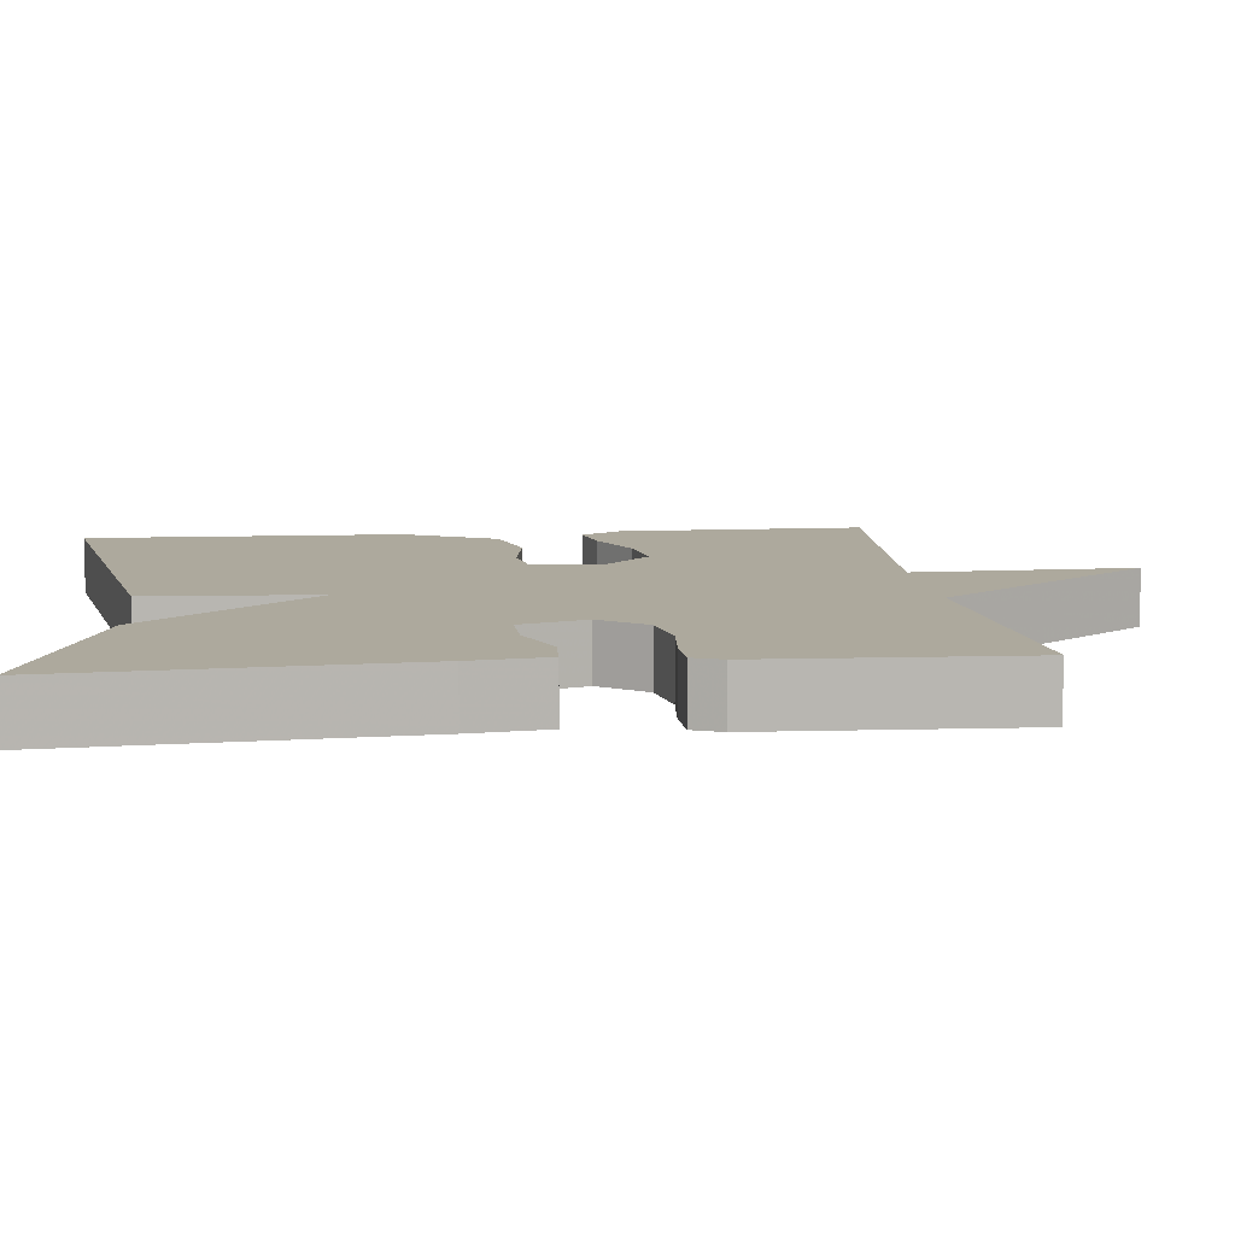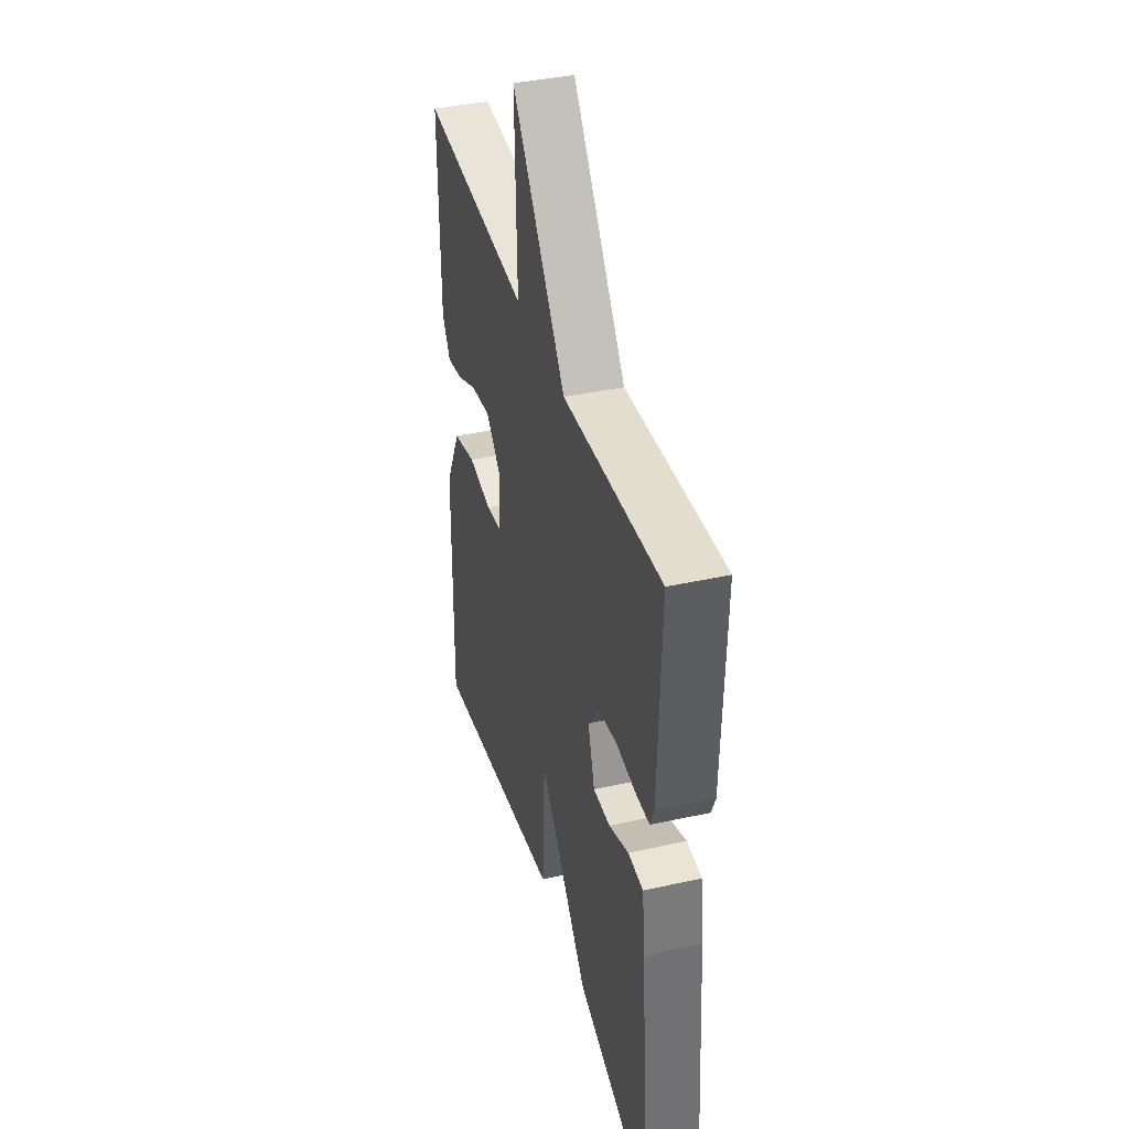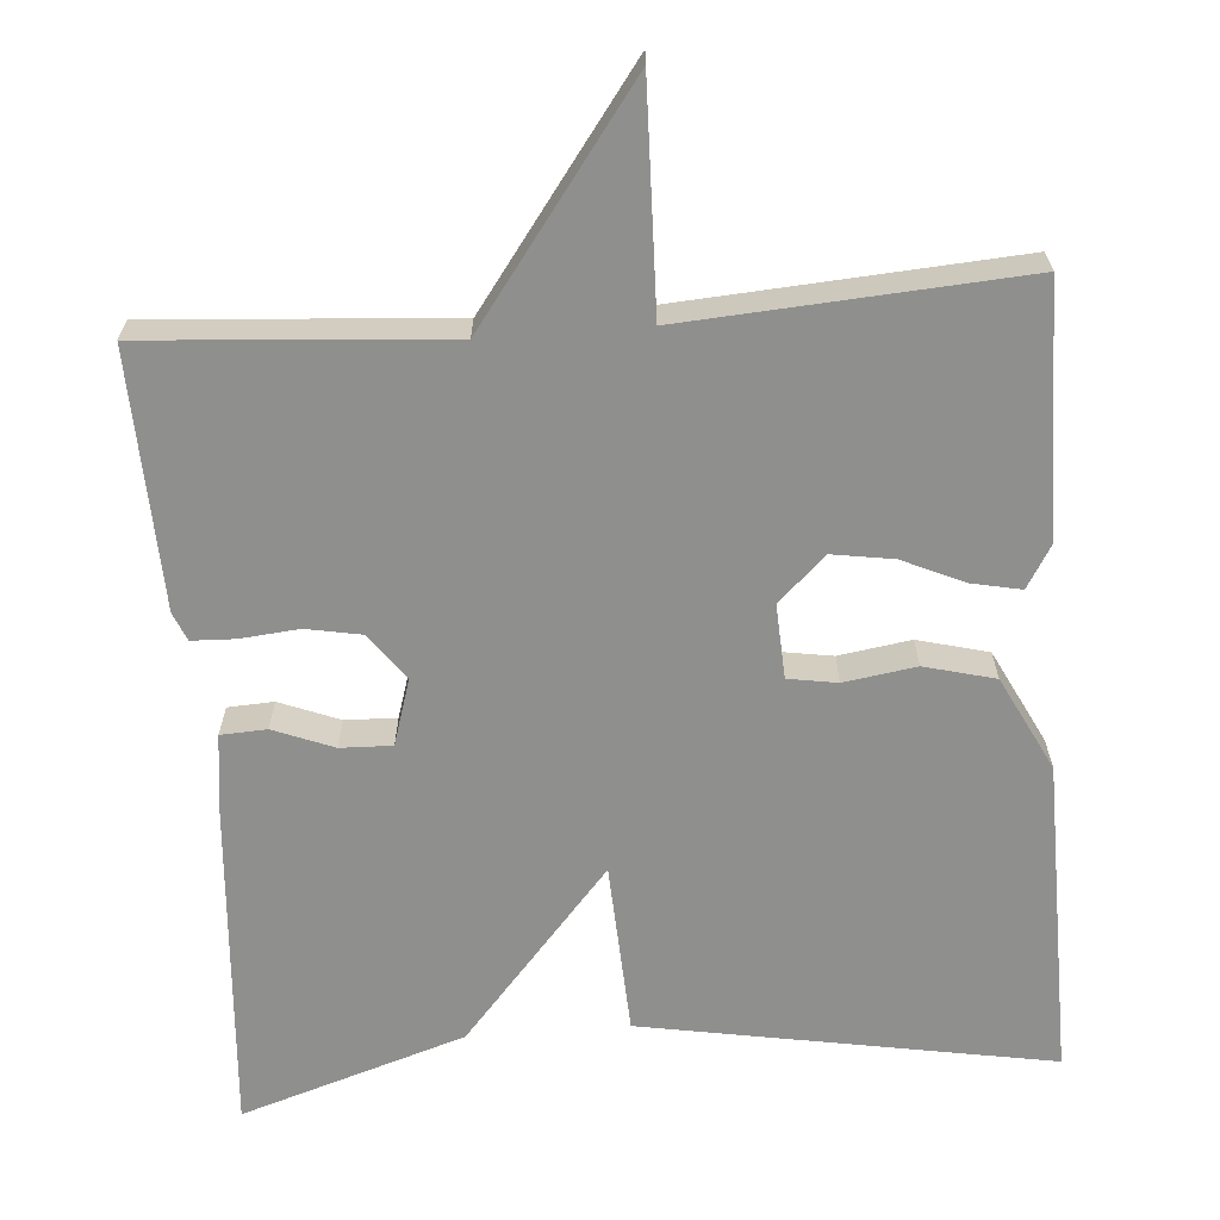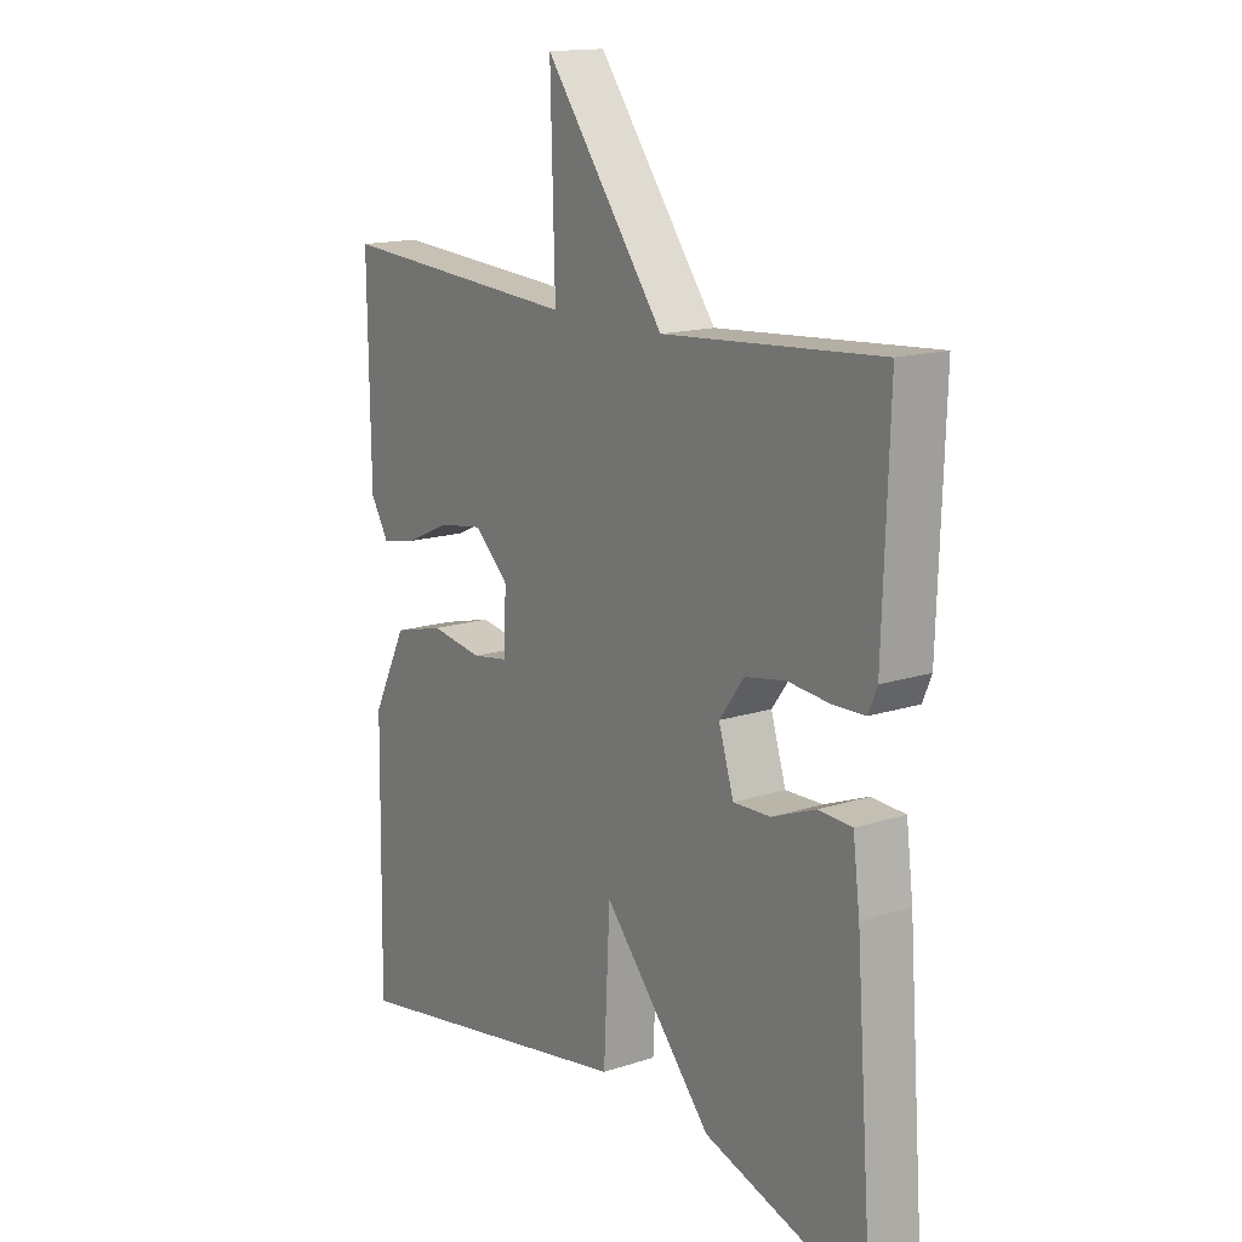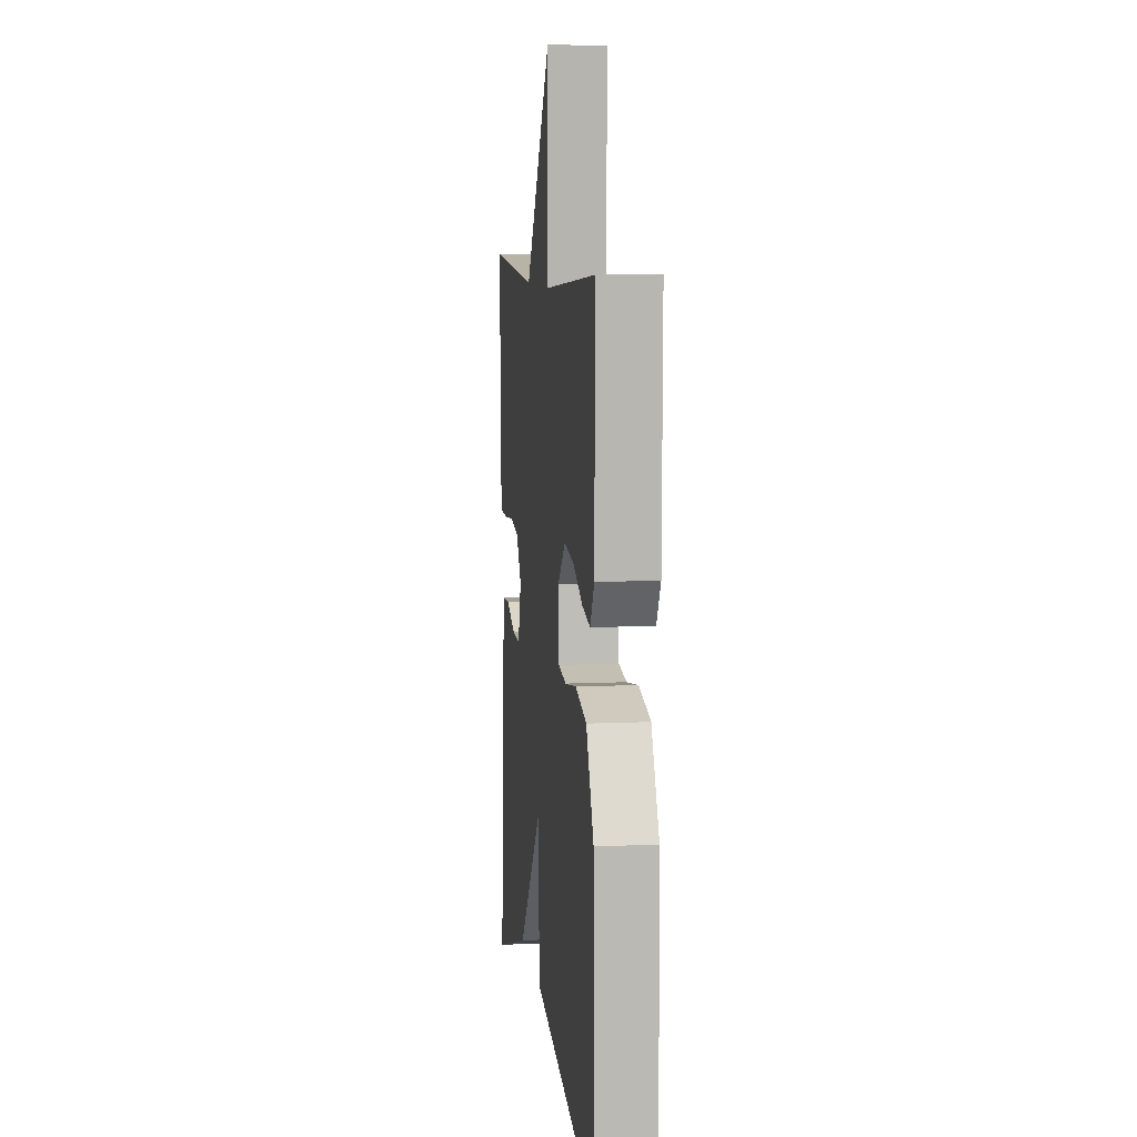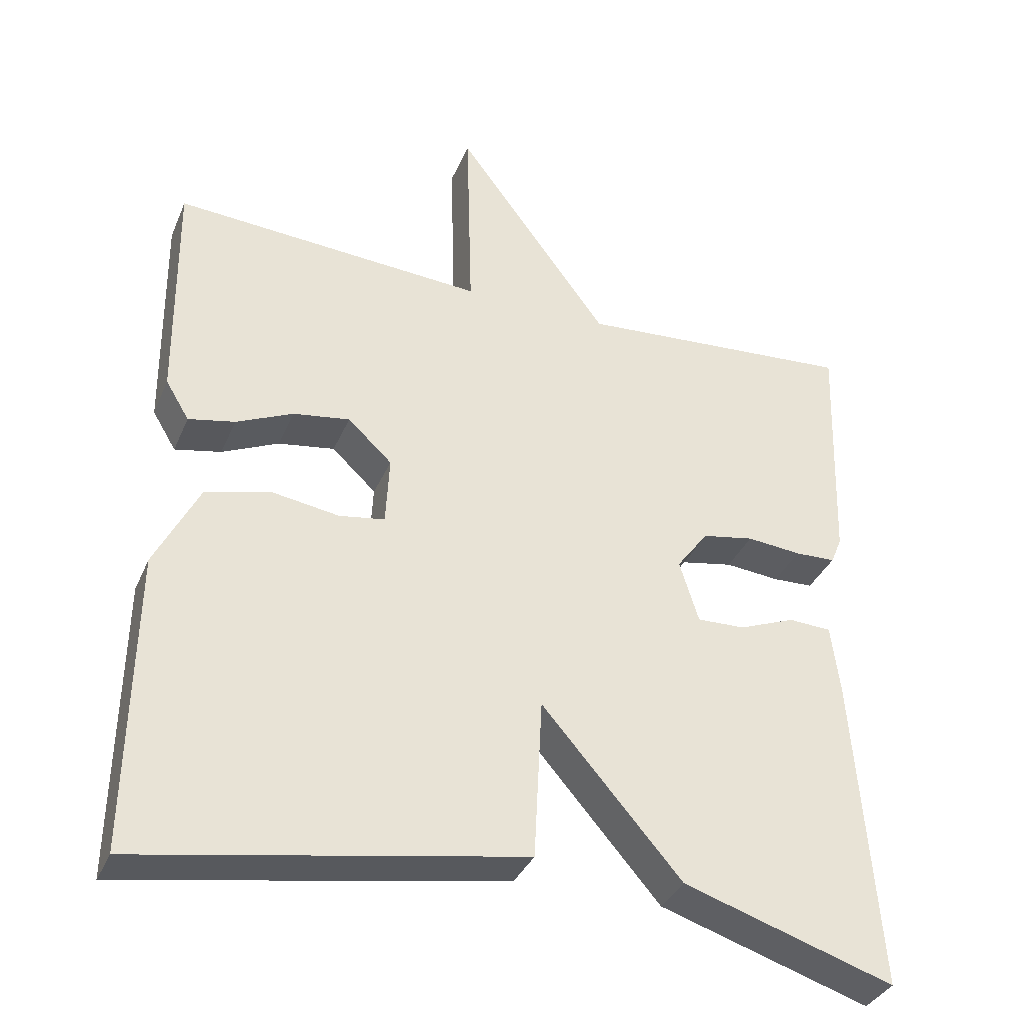
<metadata>
{"format":"obj","ext":"obj","renderer":"f3d","projection":"perspective","resolution":1024,"background":"white","views":[{"elev":8.9,"azim":-96.3,"up":"+Y"},{"elev":39.3,"azim":-105.5,"up":"+Z"},{"elev":-65.2,"azim":4.4,"up":"+Y"},{"elev":15.2,"azim":-124.8,"up":"+Z"},{"elev":8.3,"azim":82.9,"up":"+Z"},{"elev":-35.5,"azim":158.9,"up":"+Z"}]}
</metadata>
<code>
v 0.5 0.07 -0.5
v -0.016 0.07 -0.409
v -0.027 0.07 -0.191
v -0.216 0.07 -0.409
v -0.5 0.07 -0.5
v -0.469 0.07 -0.076
v -0.457 0.07 0.02
v -0.399 0.07 0.023
v -0.323 0.07 -0.007
v -0.258 0.07 -0.009
v -0.232 0.07 0.075
v -0.275 0.07 0.133
v -0.345 0.07 0.146
v -0.419 0.07 0.139
v -0.474 0.07 0.141
v -0.489 0.07 0.177
v -0.5 0.07 0.5
v -0.123 0.07 0.472
v 0.085 0.07 0.753
v 0.077 0.07 0.472
v 0.5 0.07 0.5
v 0.496 0.07 0.185
v 0.464 0.07 0.132
v 0.401 0.07 0.145
v 0.324 0.07 0.18
v 0.247 0.07 0.192
v 0.187 0.07 0.136
v 0.192 0.07 0.042
v 0.254 0.07 0.032
v 0.345 0.07 0.046
v 0.434 0.07 0.023
v 0.494 0.07 -0.096
v 0.5 0 -0.5
v -0.016 0 -0.409
v -0.027 0 -0.191
v -0.216 0 -0.409
v -0.5 0 -0.5
v -0.469 0 -0.076
v -0.457 0 0.02
v -0.399 0 0.023
v -0.323 0 -0.007
v -0.258 0 -0.009
v -0.232 0 0.075
v -0.275 0 0.133
v -0.345 0 0.146
v -0.419 0 0.139
v -0.474 0 0.141
v -0.489 0 0.177
v -0.5 0 0.5
v -0.123 0 0.472
v 0.085 0 0.753
v 0.077 0 0.472
v 0.5 0 0.5
v 0.496 0 0.185
v 0.464 0 0.132
v 0.401 0 0.145
v 0.324 0 0.18
v 0.247 0 0.192
v 0.187 0 0.136
v 0.192 0 0.042
v 0.254 0 0.032
v 0.345 0 0.046
v 0.434 0 0.023
v 0.494 0 -0.096
f 1 2 3
f 32 1 3
f 31 32 3
f 30 31 3
f 29 30 3
f 28 29 3
f 27 28 3
f 23 24 25
f 22 23 25
f 21 22 25
f 20 21 25
f 20 25 26
f 18 19 20
f 18 20 26 27
f 16 17 18
f 15 16 18
f 14 15 18
f 13 14 18
f 12 13 18 27
f 7 8 9
f 6 7 9
f 5 6 9
f 4 5 9
f 3 4 9
f 3 9 10
f 11 12 27 3
f 3 10 11
f 35 34 33
f 35 33 64
f 35 64 63
f 35 63 62
f 35 62 61
f 35 61 60
f 35 60 59
f 57 56 55
f 57 55 54
f 57 54 53
f 57 53 52
f 58 57 52
f 52 51 50
f 59 58 52 50
f 50 49 48
f 50 48 47
f 50 47 46
f 50 46 45
f 59 50 45 44
f 41 40 39
f 41 39 38
f 41 38 37
f 41 37 36
f 41 36 35
f 42 41 35
f 35 59 44 43
f 43 42 35
f 1 33 34 2
f 2 34 35 3
f 3 35 36 4
f 4 36 37 5
f 5 37 38 6
f 6 38 39 7
f 7 39 40 8
f 8 40 41 9
f 9 41 42 10
f 10 42 43 11
f 11 43 44 12
f 12 44 45 13
f 13 45 46 14
f 14 46 47 15
f 15 47 48 16
f 16 48 49 17
f 17 49 50 18
f 18 50 51 19
f 19 51 52 20
f 20 52 53 21
f 21 53 54 22
f 22 54 55 23
f 23 55 56 24
f 24 56 57 25
f 25 57 58 26
f 26 58 59 27
f 27 59 60 28
f 28 60 61 29
f 29 61 62 30
f 30 62 63 31
f 31 63 64 32
f 32 64 33 1

</code>
